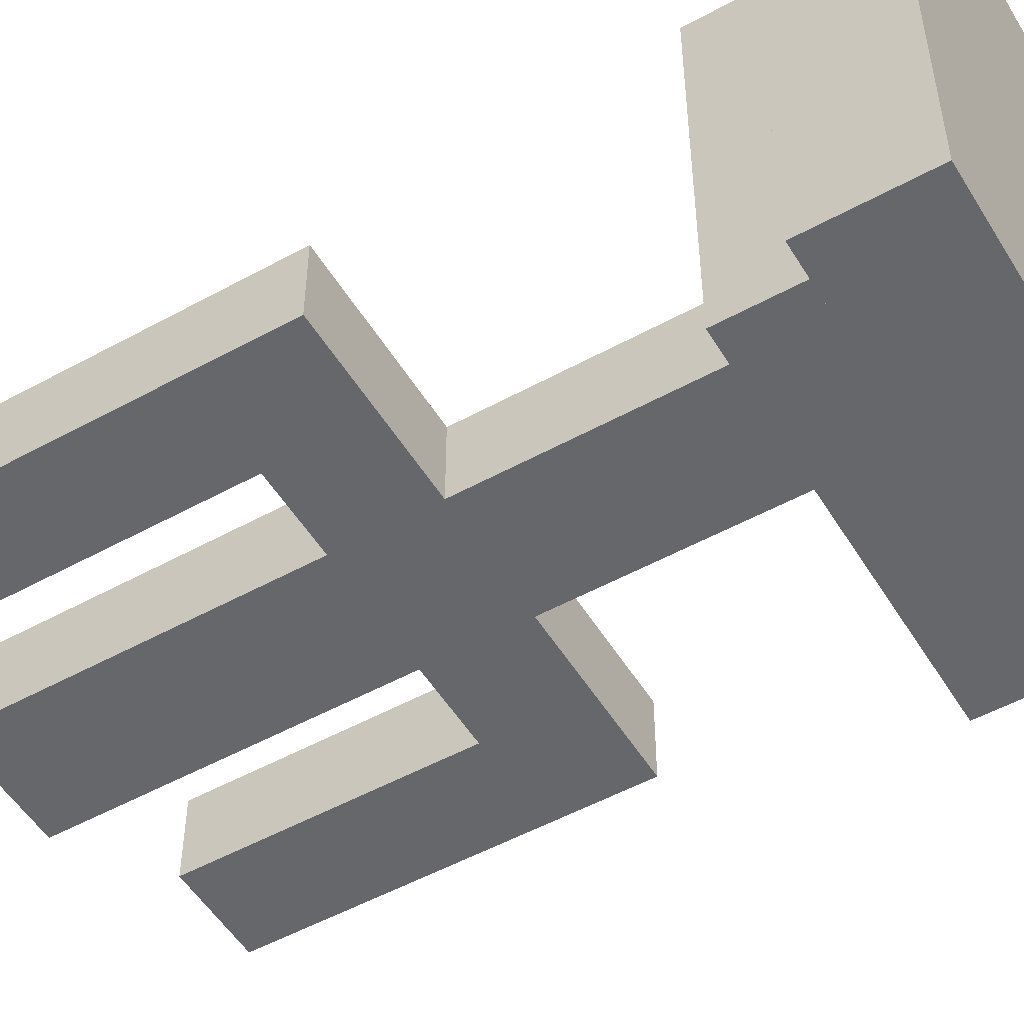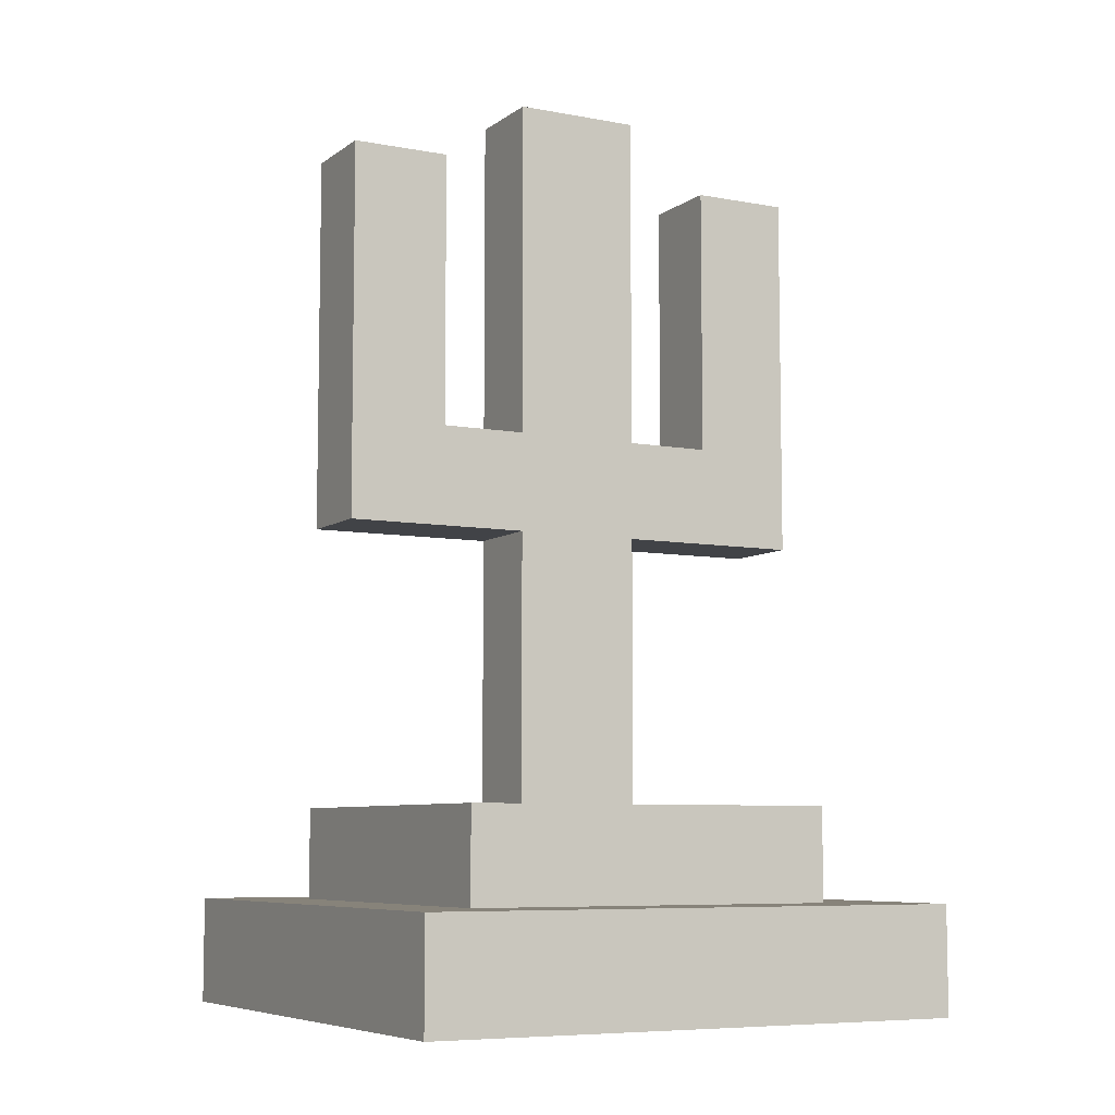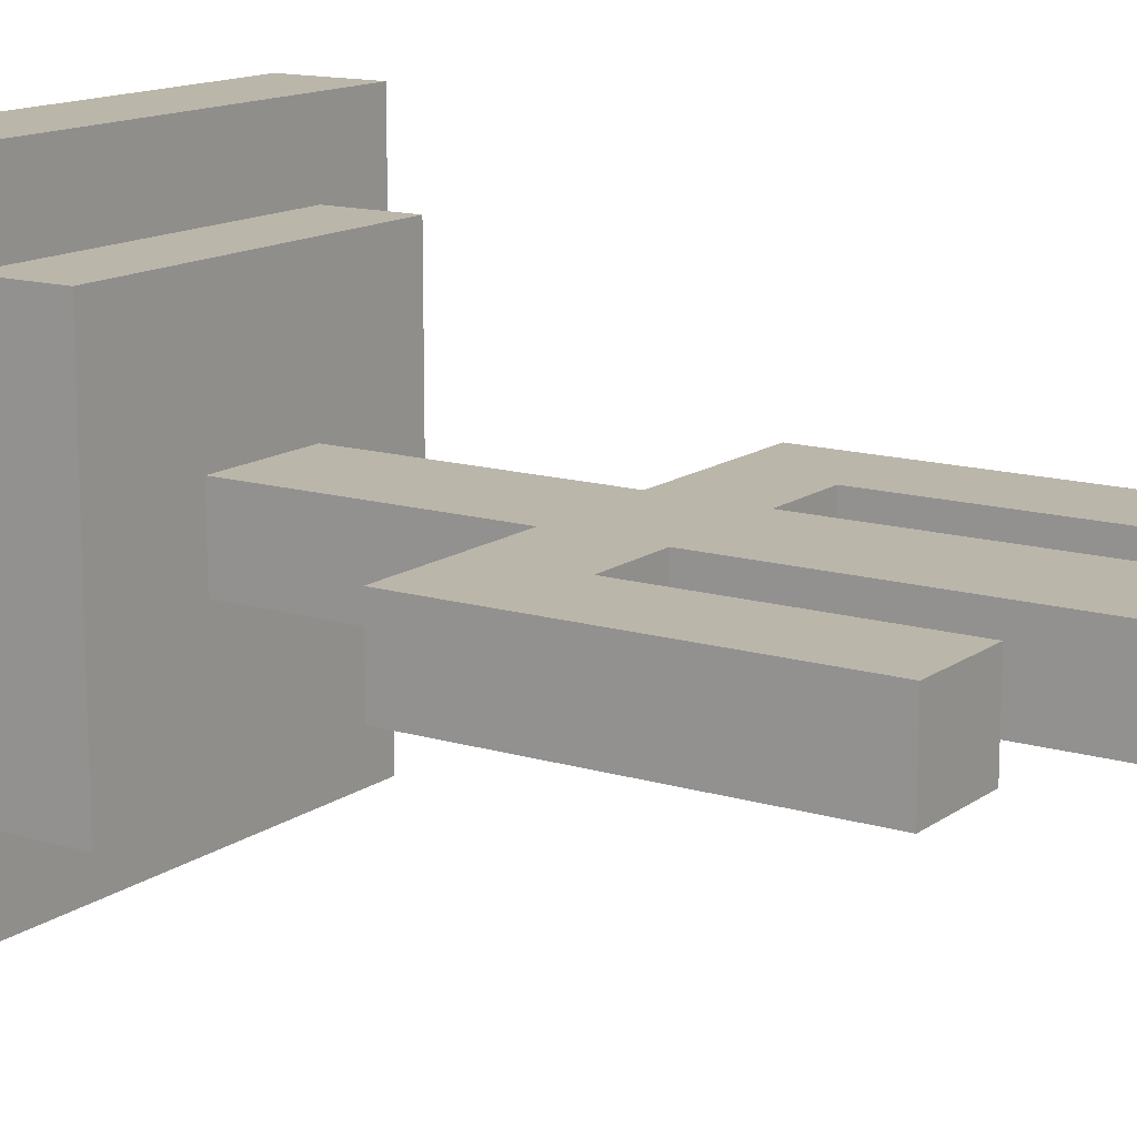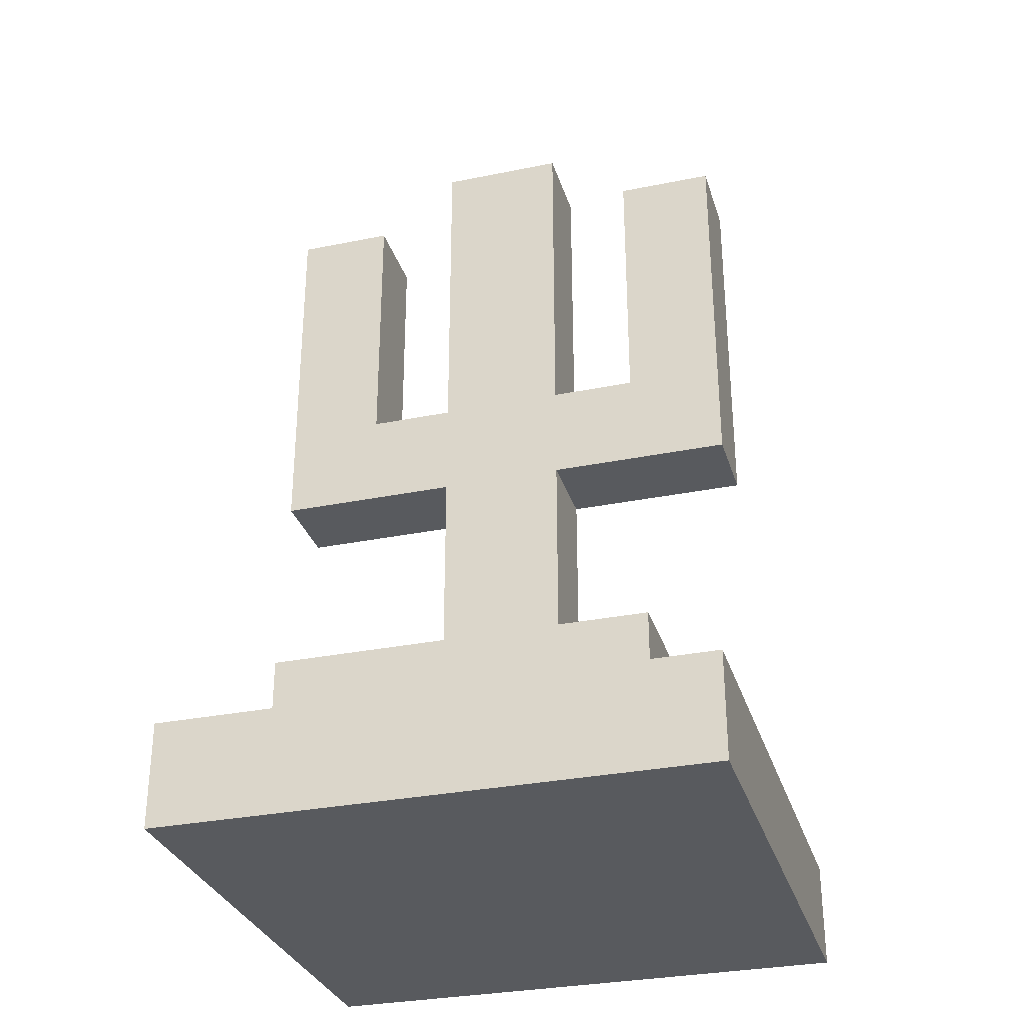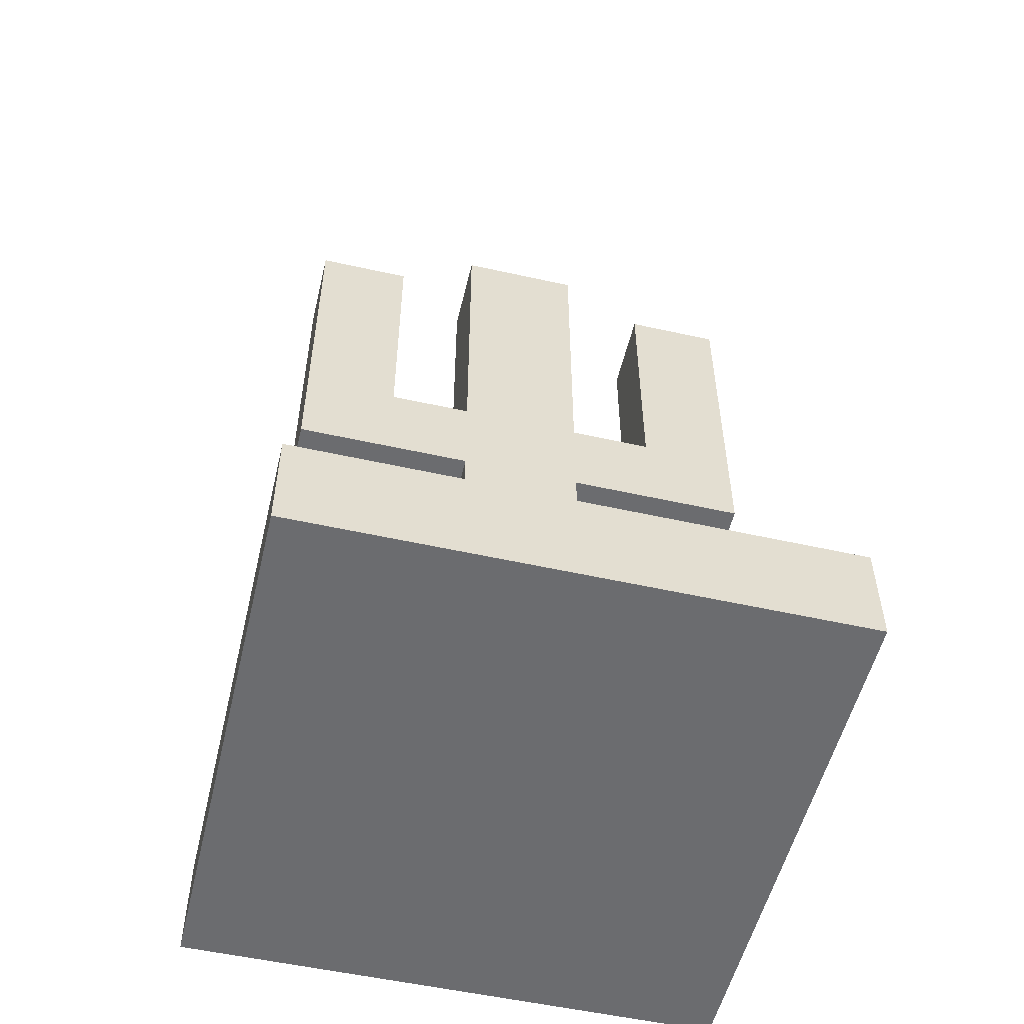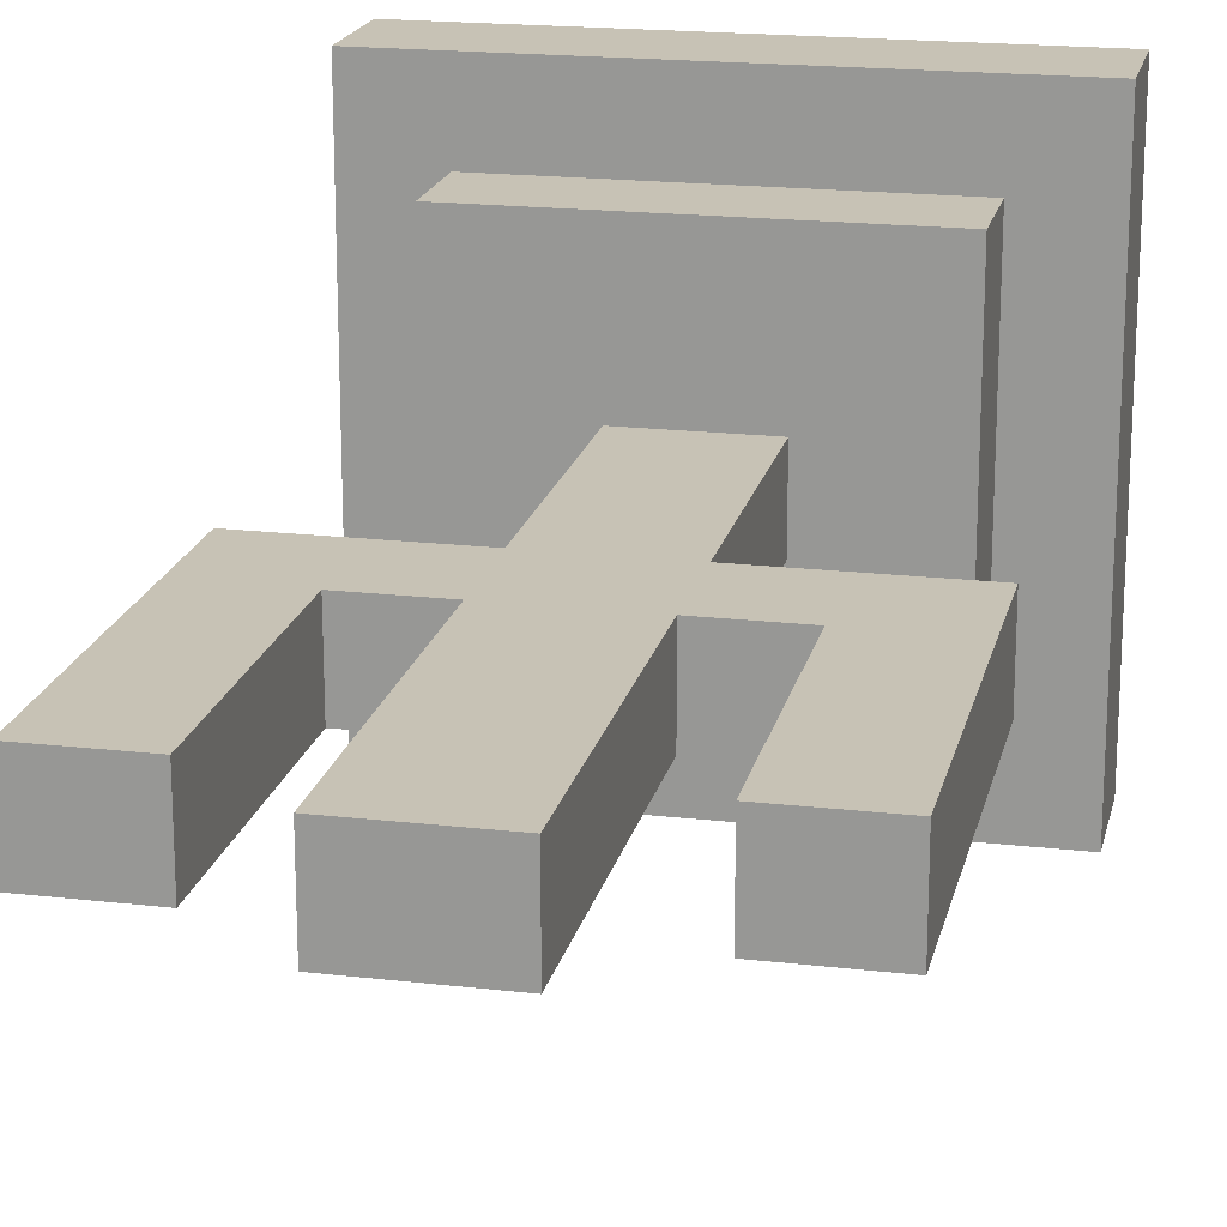
<metadata>
{"format":"obj","ext":"obj","renderer":"f3d","projection":"perspective","resolution":1024,"background":"white","views":[{"elev":-52.1,"azim":-59.3,"up":"+Z"},{"elev":-7.2,"azim":151.7,"up":"+Y"},{"elev":14.0,"azim":123.6,"up":"+Z"},{"elev":-31.1,"azim":16.2,"up":"+Y"},{"elev":-53.7,"azim":166.6,"up":"+Y"},{"elev":19.0,"azim":-167.6,"up":"+Z"}]}
</metadata>
<code>
g f006v001_h
v -0.4332 0 0.4332
v -0.4332 0.1692 0.4332
v 0.4332 0.1692 0.4332
v 0.4332 0 0.4332
v -0.4332 0.1692 0.4332
v -0.4332 0.1692 -0.4332
v 0.4332 0.1692 -0.4332
v 0.4332 0.1692 0.4332
v -0.4332 0.1692 -0.4332
v -0.4332 0 -0.4332
v 0.4332 0 -0.4332
v 0.4332 0.1692 -0.4332
v -0.4332 0 -0.4332
v -0.4332 0 0.4332
v 0.4332 0 0.4332
v 0.4332 0 -0.4332
v 0.4332 0 0.4332
v 0.4332 0.1692 0.4332
v 0.4332 0.1692 -0.4332
v 0.4332 0 -0.4332
v -0.4332 0 -0.4332
v -0.4332 0.1692 -0.4332
v -0.4332 0.1692 0.4332
v -0.4332 0 0.4332
v -0.301 0.1692 0.301
v -0.301 0.3169 0.301
v 0.301 0.3169 0.301
v 0.301 0.1692 0.301
v -0.301 0.3169 0.301
v -0.301 0.3169 -0.301
v 0.301 0.3169 -0.301
v 0.301 0.3169 0.301
v -0.301 0.3169 -0.301
v -0.301 0.1692 -0.301
v 0.301 0.1692 -0.301
v 0.301 0.3169 -0.301
v 0.301 0.1692 0.301
v 0.301 0.3169 0.301
v 0.301 0.3169 -0.301
v 0.301 0.1692 -0.301
v -0.301 0.1692 -0.301
v -0.301 0.3169 -0.301
v -0.301 0.3169 0.301
v -0.301 0.1692 0.301
v -0.09979 1.437 0.06824
v -0.09979 1.437 -0.06824
v 0.0998 1.437 -0.06824
v 0.0998 1.437 0.06824
v -0.09979 0.7467 -0.06824
v -0.09979 0.7467 0.06824
v -0.09979 0.3113 0.06824
v -0.09979 0.3113 -0.06824
v -0.09979 1.437 -0.06824
v -0.09979 1.437 0.06824
v -0.09979 0.9037 0.06824
v -0.09979 0.9037 -0.06824
v -0.3911 0.7467 -0.06824
v -0.3911 1.337 -0.06824
v -0.3911 1.337 0.06824
v -0.3911 0.7467 0.06824
v -0.3911 0.7467 -0.06824
v -0.3911 0.7467 0.06824
v -0.09979 0.7467 0.06824
v -0.09979 0.7467 -0.06824
v -0.3911 0.7467 0.06824
v -0.2354 0.9037 0.06824
v -0.09979 0.9037 0.06824
v -0.09979 0.7467 0.06824
v 0.0998 0.7467 0.06824
v -0.09979 0.3113 0.06824
v 0.0998 0.3113 0.06824
v 0.0998 0.9037 0.06824
v -0.09979 1.437 0.06824
v 0.0998 1.437 0.06824
v 0.2354 0.9037 0.06824
v 0.3911 0.7467 0.06824
v -0.2354 1.337 0.06824
v -0.3911 1.337 0.06824
v -0.3911 1.337 -0.06824
v -0.2354 1.337 -0.06824
v -0.2354 0.9037 -0.06824
v -0.2354 1.337 -0.06824
v -0.3911 1.337 -0.06824
v -0.3911 0.7467 -0.06824
v -0.2354 0.9037 -0.06824
v -0.09979 0.9037 -0.06824
v -0.09979 0.9037 0.06824
v -0.2354 0.9037 0.06824
v -0.3911 0.7467 -0.06824
v -0.09979 0.9037 -0.06824
v -0.2354 0.9037 -0.06824
v -0.09979 0.7467 -0.06824
v 0.0998 0.9037 -0.06824
v 0.0998 1.437 -0.06824
v -0.09979 1.437 -0.06824
v 0.0998 0.7467 -0.06824
v 0.2351 0.9037 -0.06824
v 0.3907 0.7467 -0.06824
v 0.0998 0.3113 -0.06824
v -0.09979 0.3113 -0.06824
v 0.0998 0.7467 0.06824
v 0.0998 0.7467 -0.06824
v 0.0998 0.3113 -0.06824
v 0.0998 0.3113 0.06824
v 0.0998 1.437 -0.06824
v 0.0998 0.9037 -0.06824
v 0.0998 0.9037 0.06824
v 0.0998 1.437 0.06824
v 0.3911 0.7467 0.06824
v 0.3911 1.337 0.06824
v 0.3911 1.337 -0.06824
v 0.3907 0.7467 -0.06824
v 0.3907 0.7467 -0.06824
v 0.0998 0.7467 -0.06824
v 0.0998 0.7467 0.06824
v 0.3911 0.7467 0.06824
v 0.3911 1.337 -0.06824
v 0.3911 1.337 0.06824
v 0.2354 1.337 0.06824
v 0.2354 1.337 -0.06824
v 0.2354 0.9037 0.06824
v 0.2354 1.337 0.06824
v 0.3911 1.337 0.06824
v 0.3911 0.7467 0.06824
v 0.0998 0.9037 0.06824
v 0.0998 0.9037 -0.06824
v 0.2351 0.9037 -0.06824
v 0.2354 0.9037 0.06824
v -0.2354 0.9037 0.06824
v -0.2354 1.337 0.06824
v -0.2354 1.337 -0.06824
v -0.2354 0.9037 -0.06824
v -0.2354 0.9037 0.06824
v -0.3911 0.7467 0.06824
v -0.3911 1.337 0.06824
v -0.2354 1.337 0.06824
v 0.2351 0.9037 -0.06824
v 0.3907 0.7467 -0.06824
v 0.3911 1.337 -0.06824
v 0.2354 1.337 -0.06824
v 0.2351 0.9037 -0.06824
v 0.2354 1.337 -0.06824
v 0.2354 1.337 0.06824
v 0.2354 0.9037 0.06824
g f006v001_h_0
f 3 2 1
f 4 3 1
f 7 6 5
f 8 7 5
f 11 10 9
f 12 11 9
f 15 14 13
f 16 15 13
f 19 18 17
f 20 19 17
f 23 22 21
f 24 23 21
f 27 26 25
f 28 27 25
f 31 30 29
f 32 31 29
f 35 34 33
f 36 35 33
f 39 38 37
f 40 39 37
f 43 42 41
f 44 43 41
f 47 46 45
f 48 47 45
f 51 50 49
f 52 51 49
f 55 54 53
f 56 55 53
f 59 58 57
f 60 59 57
f 63 62 61
f 64 63 61
f 67 66 65
f 68 67 65
f 67 68 69
f 68 70 69
f 70 71 69
f 72 67 69
f 73 67 72
f 74 73 72
f 75 72 69
f 76 75 69
f 79 78 77
f 80 79 77
f 83 82 81
f 84 83 81
f 87 86 85
f 88 87 85
f 91 90 89
f 90 92 89
f 92 90 93
f 93 90 94
f 90 95 94
f 96 92 93
f 96 93 97
f 98 96 97
f 92 96 99
f 100 92 99
f 103 102 101
f 104 103 101
f 107 106 105
f 108 107 105
f 111 110 109
f 112 111 109
f 115 114 113
f 116 115 113
f 119 118 117
f 120 119 117
f 123 122 121
f 124 123 121
f 127 126 125
f 128 127 125
f 131 130 129
f 132 131 129
f 135 134 133
f 136 135 133
f 139 138 137
f 140 139 137
f 143 142 141
f 144 143 141

</code>
